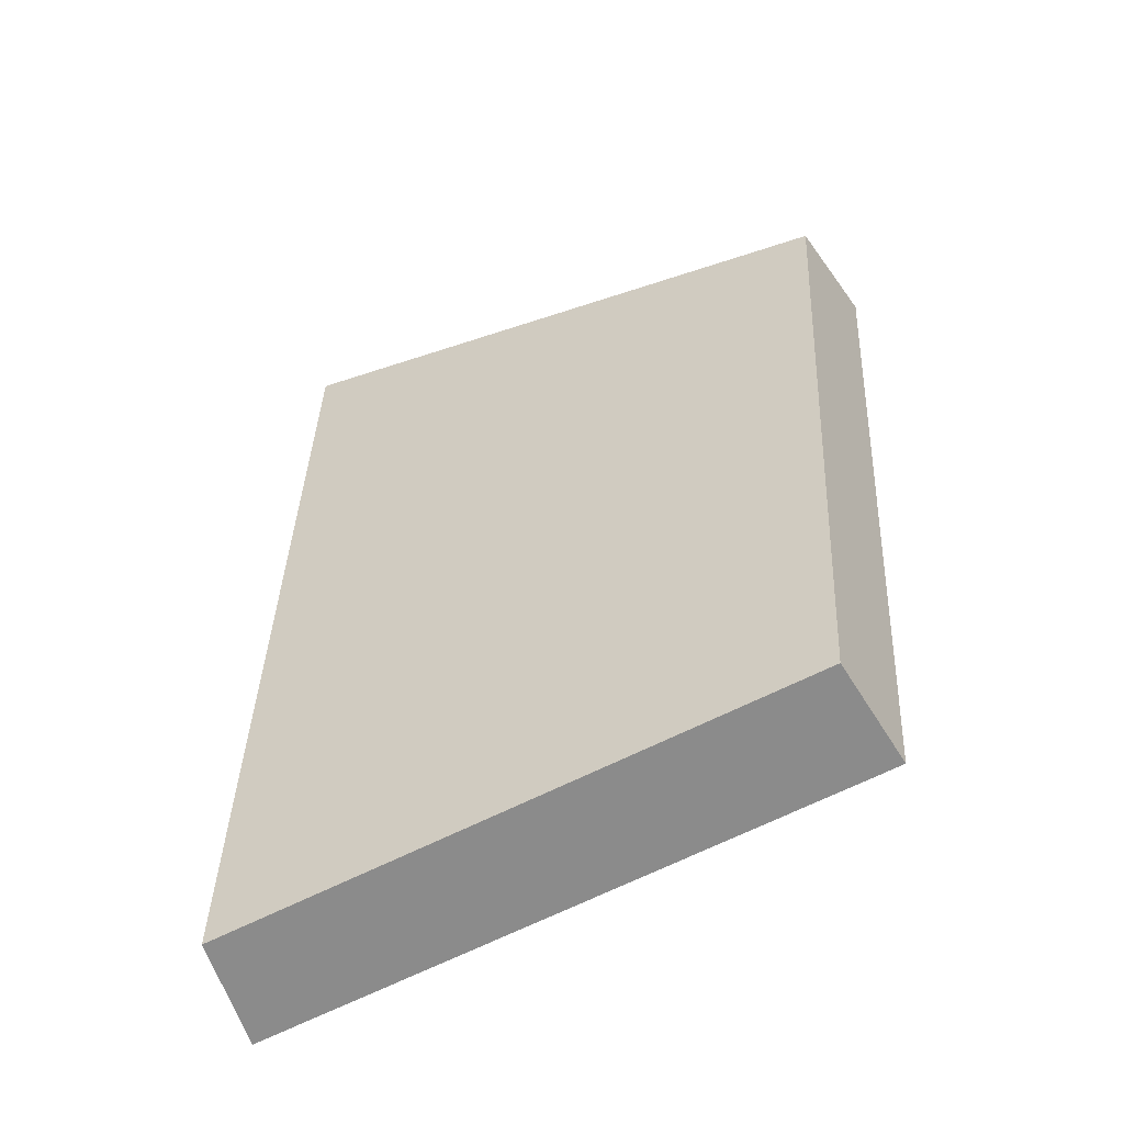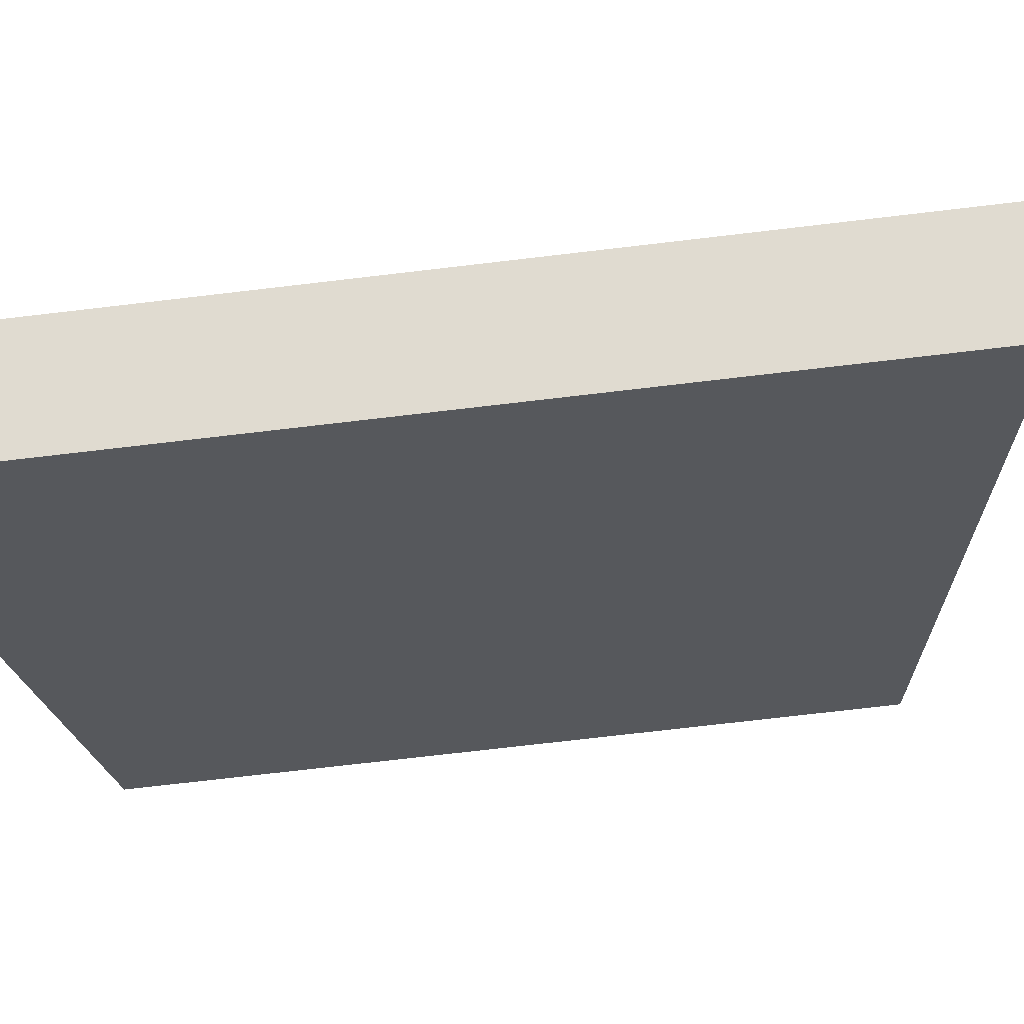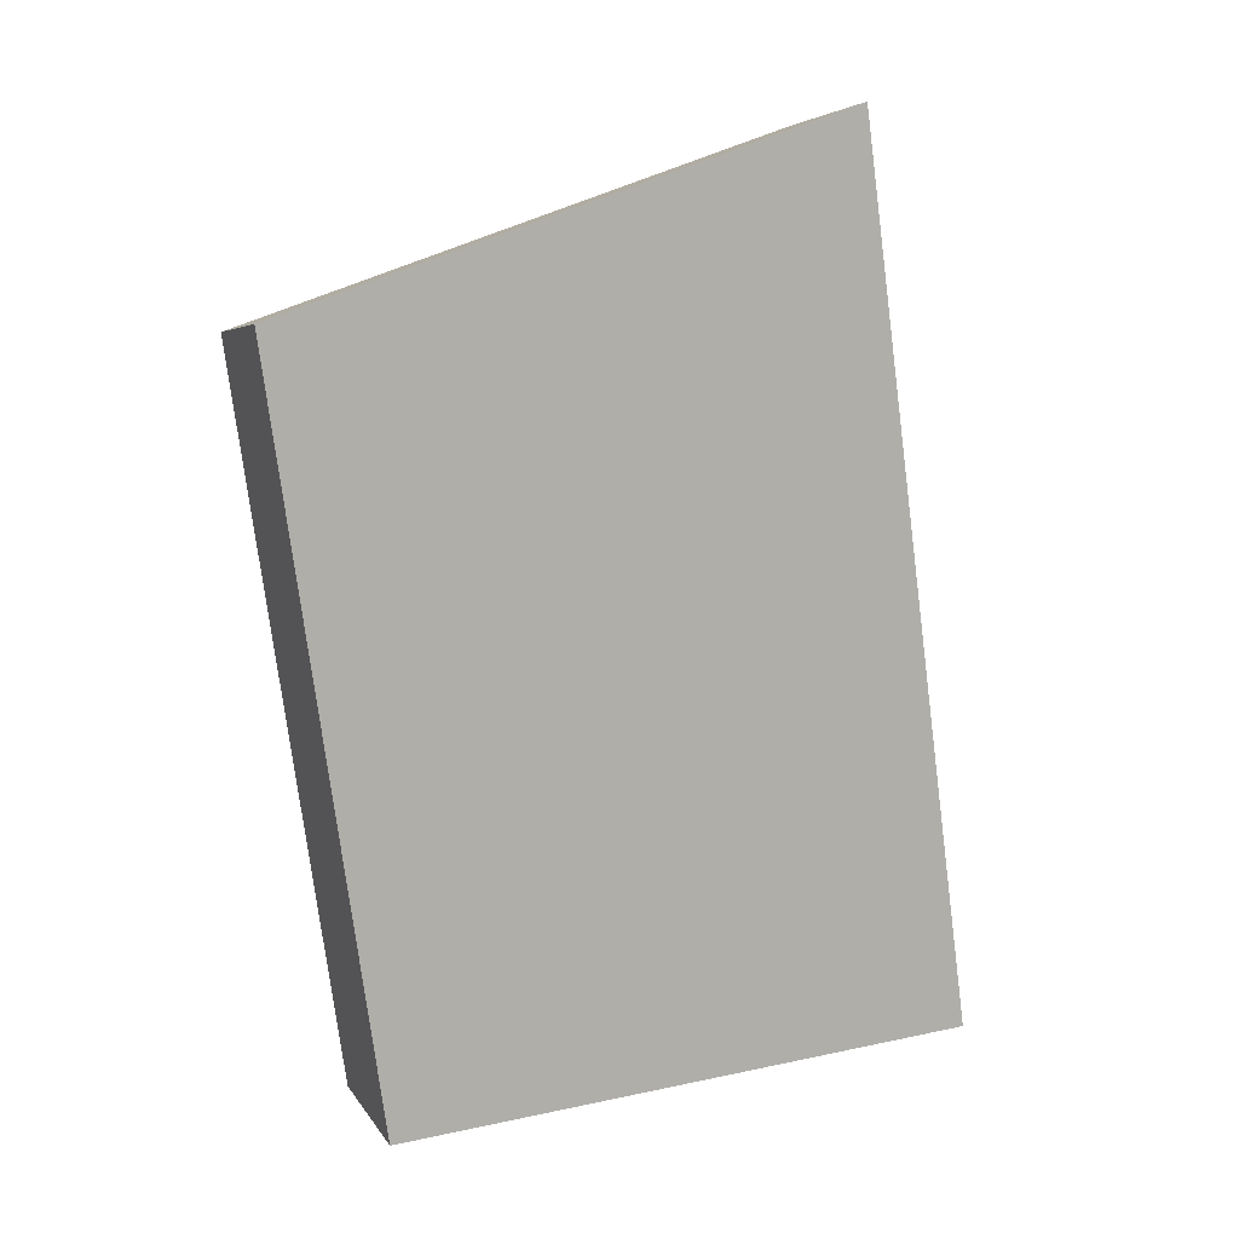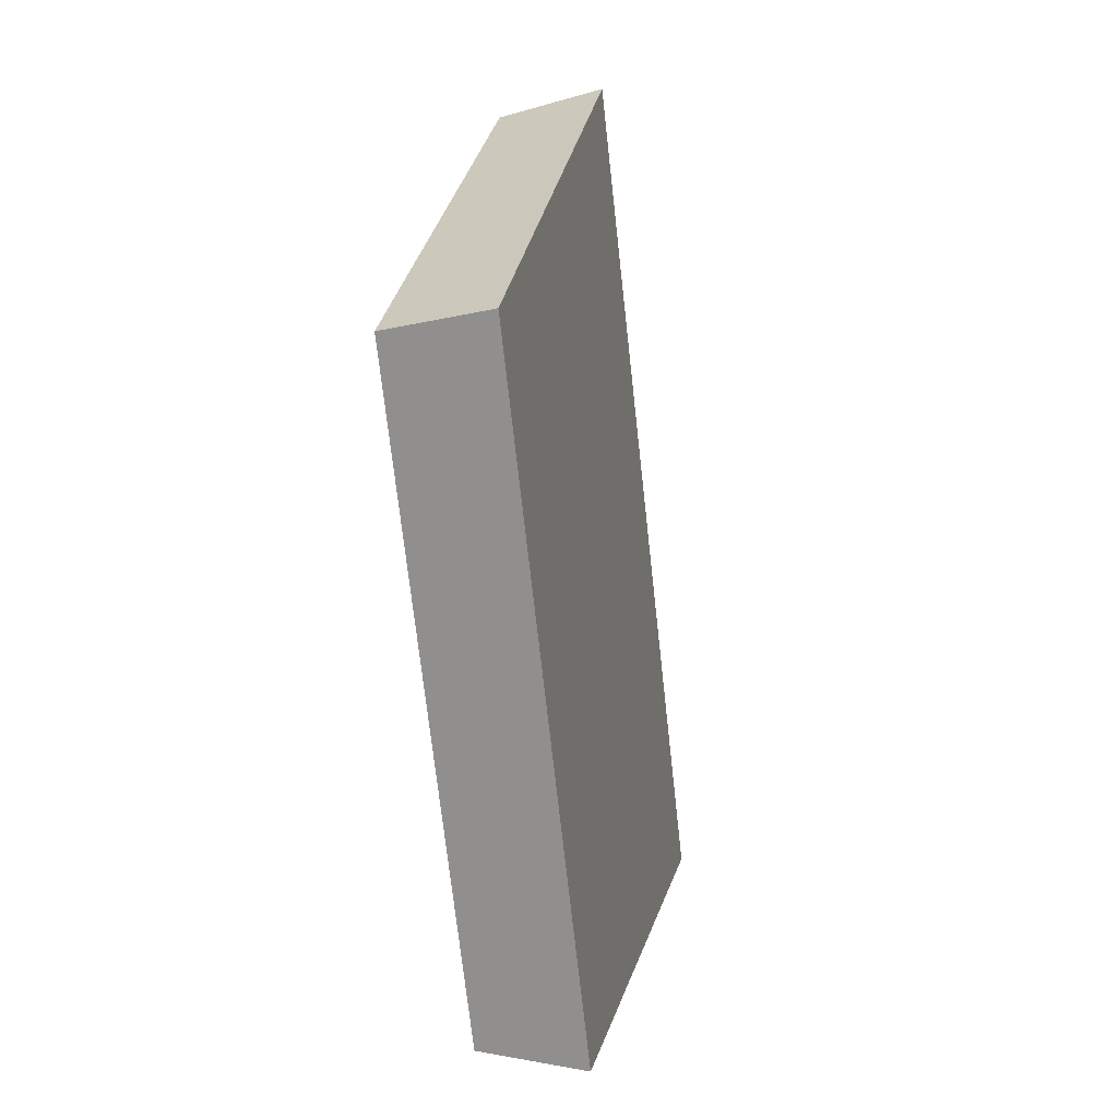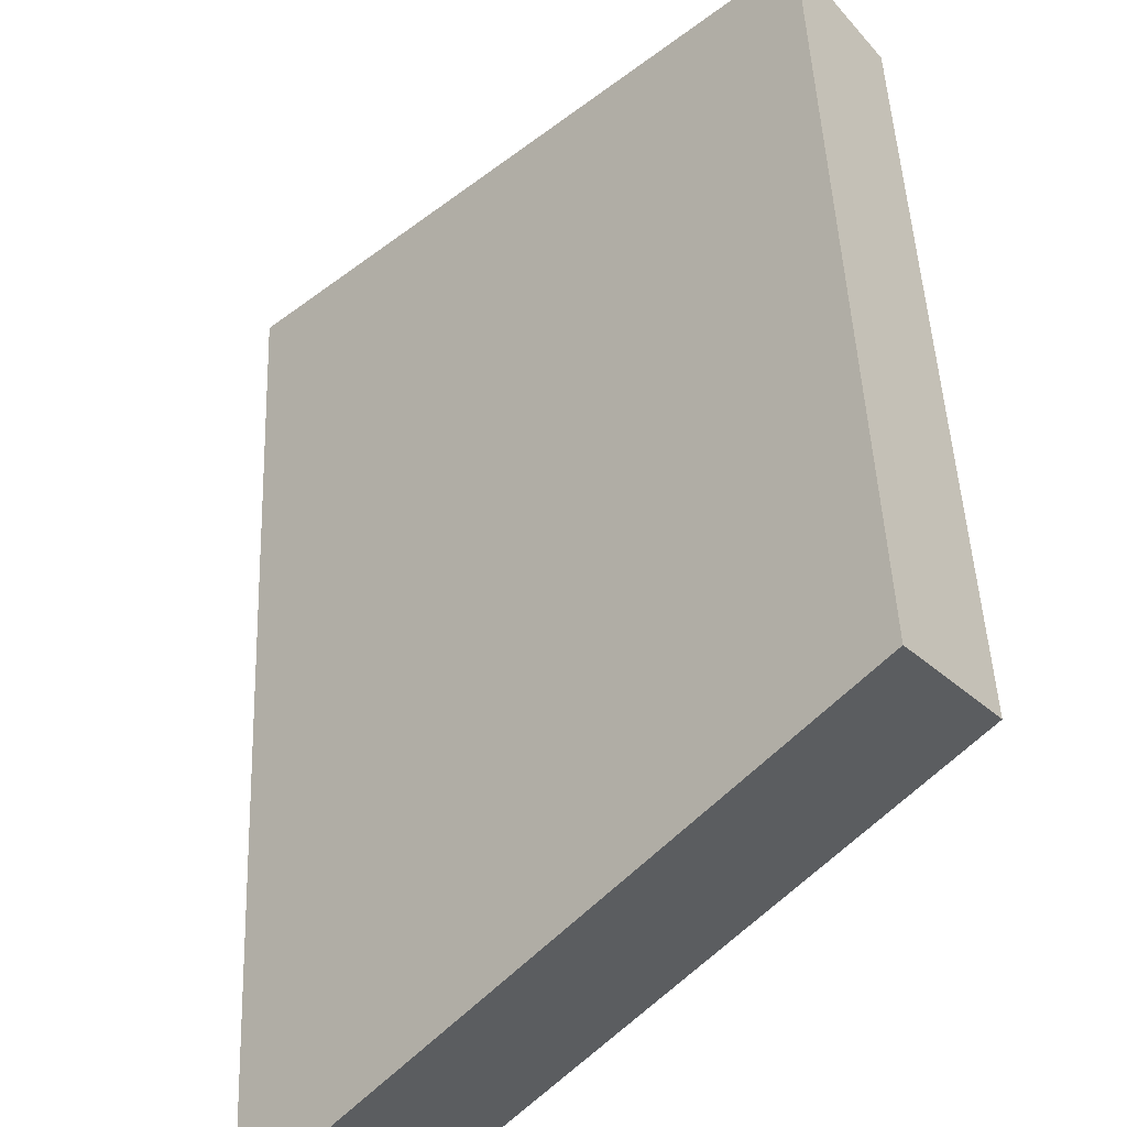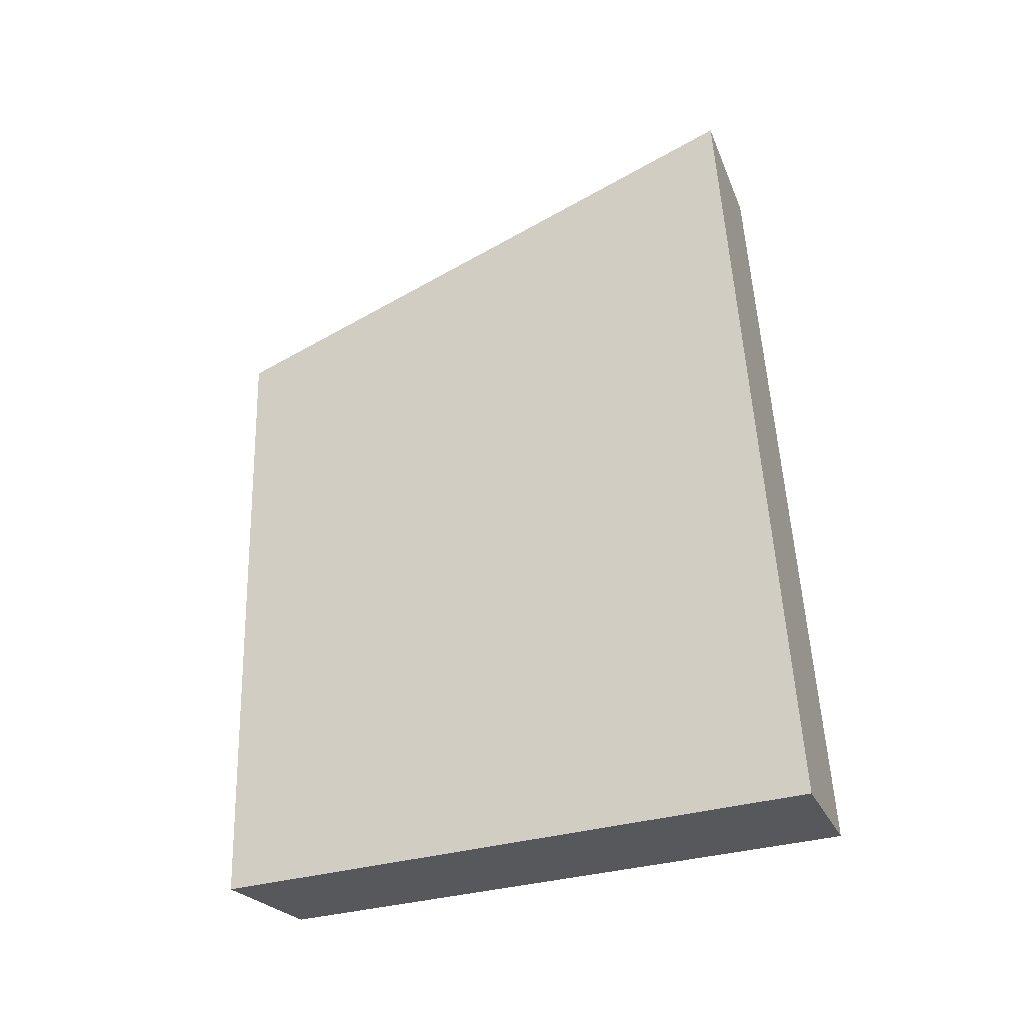
<metadata>
{"format":"obj","ext":"obj","renderer":"f3d","projection":"perspective","resolution":1024,"background":"white","views":[{"elev":-59.5,"azim":71.6,"up":"+Z"},{"elev":-74.1,"azim":-75.7,"up":"+Y"},{"elev":16.3,"azim":-164.9,"up":"+Z"},{"elev":14.3,"azim":145.8,"up":"+Z"},{"elev":45.3,"azim":5.4,"up":"+Y"},{"elev":-32.9,"azim":-106.6,"up":"+Z"}]}
</metadata>
<code>
v 2.09 0.1254 2.711
v 2.088 0.1254 2.697
v 2.095 0.1324 2.697
v 2.097 0.1324 2.709
v 2.094 0.1339 2.697
v 2.095 0.1324 2.697
v 2.088 0.1254 2.697
v 2.086 0.1265 2.696
v 2.095 0.1339 2.709
v 2.097 0.1324 2.709
v 2.095 0.1324 2.697
v 2.094 0.1339 2.697
v 2.086 0.1265 2.696
v 2.088 0.1254 2.697
v 2.09 0.1254 2.711
v 2.088 0.1265 2.711
v 2.088 0.1265 2.711
v 2.09 0.1254 2.711
v 2.097 0.1324 2.709
v 2.095 0.1339 2.709
v 2.095 0.1339 2.709
v 2.094 0.1339 2.697
v 2.086 0.1265 2.696
v 2.088 0.1265 2.711
f 1 2 3
f 1 3 4
f 5 6 7
f 5 7 8
f 9 10 11
f 9 11 12
f 13 14 15
f 13 15 16
f 17 18 19
f 17 19 20
f 21 22 23
f 21 23 24

</code>
